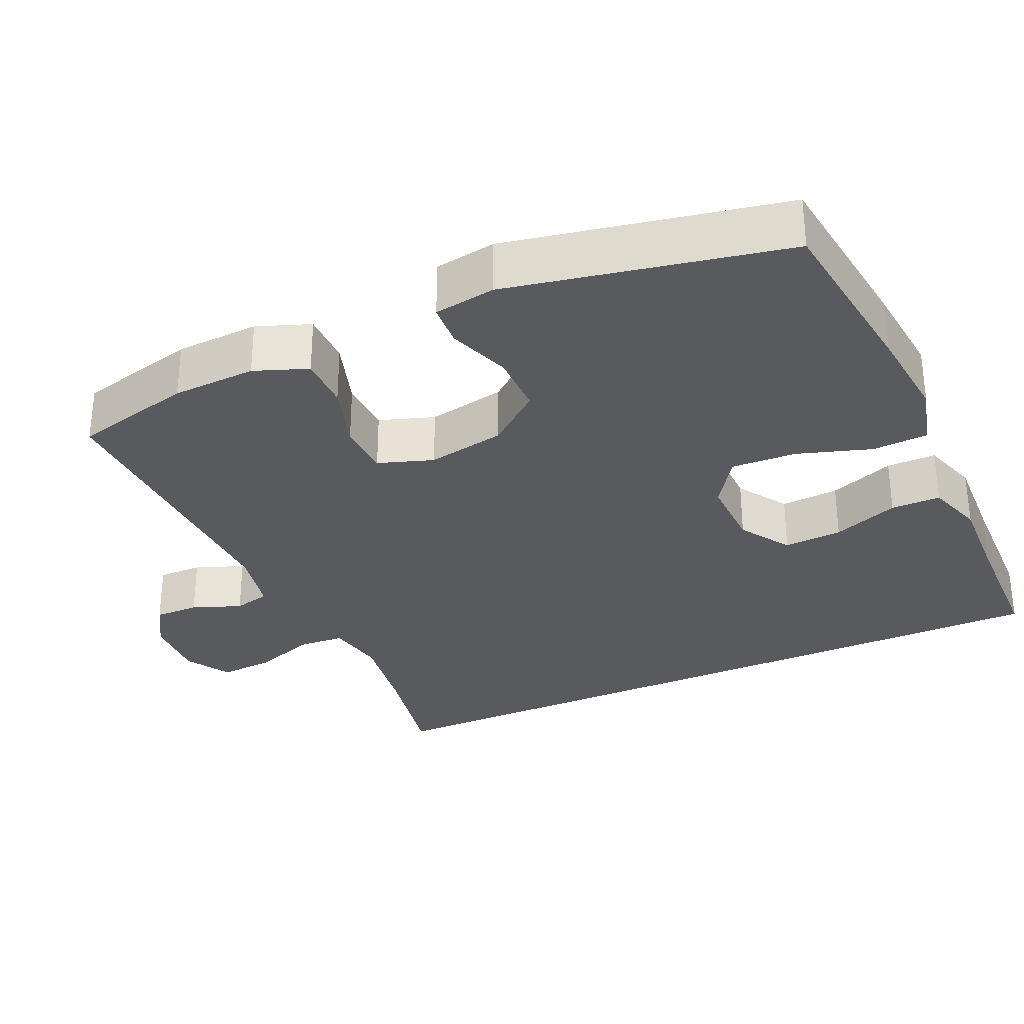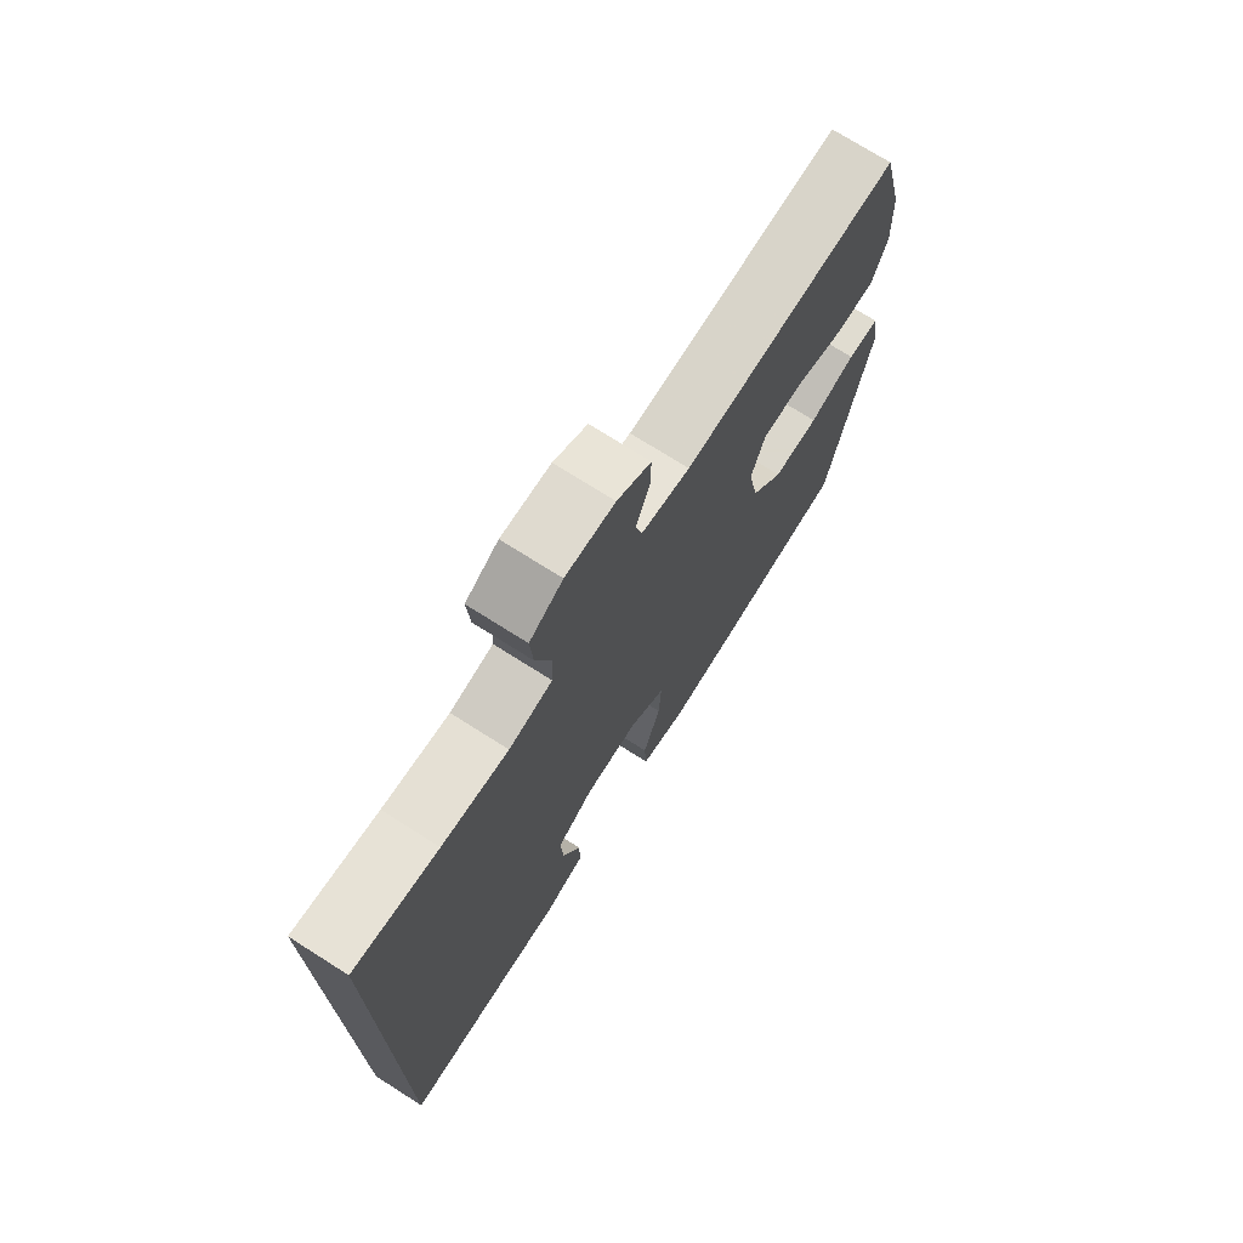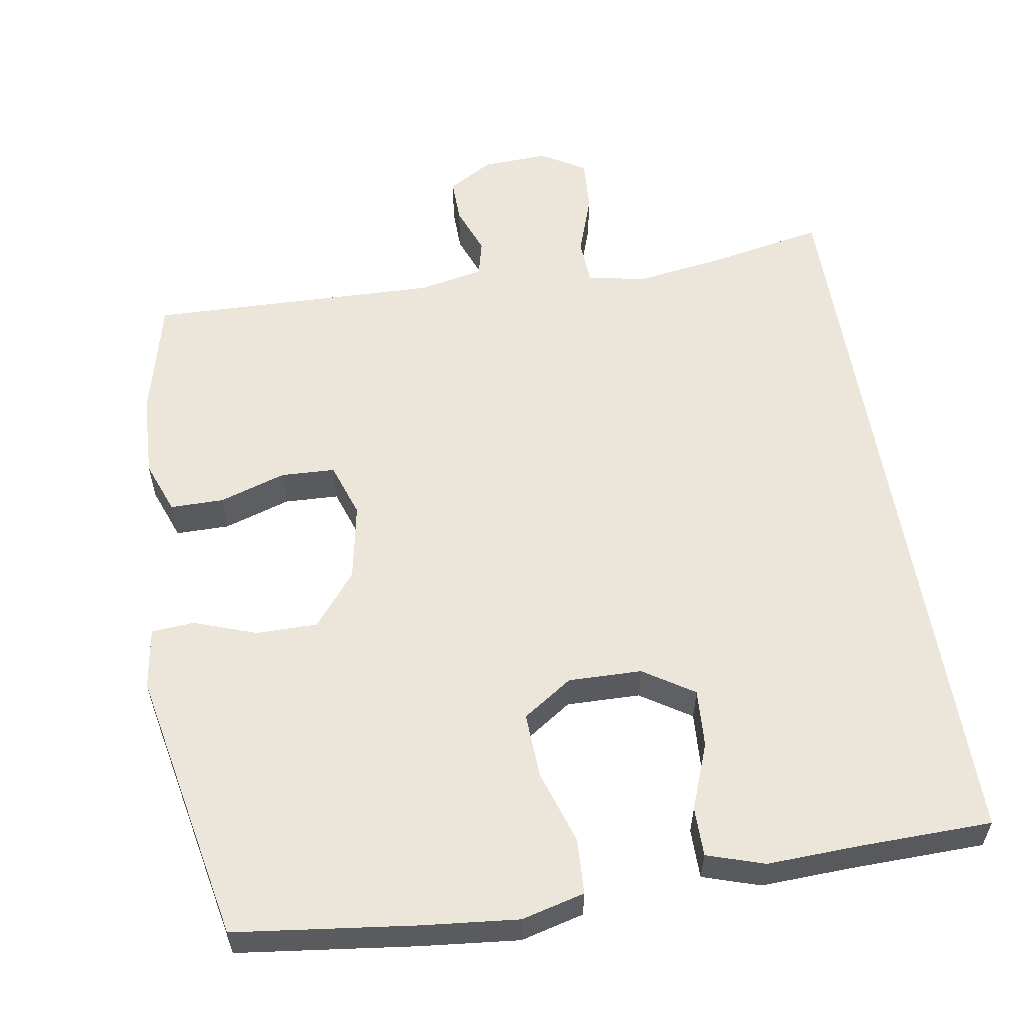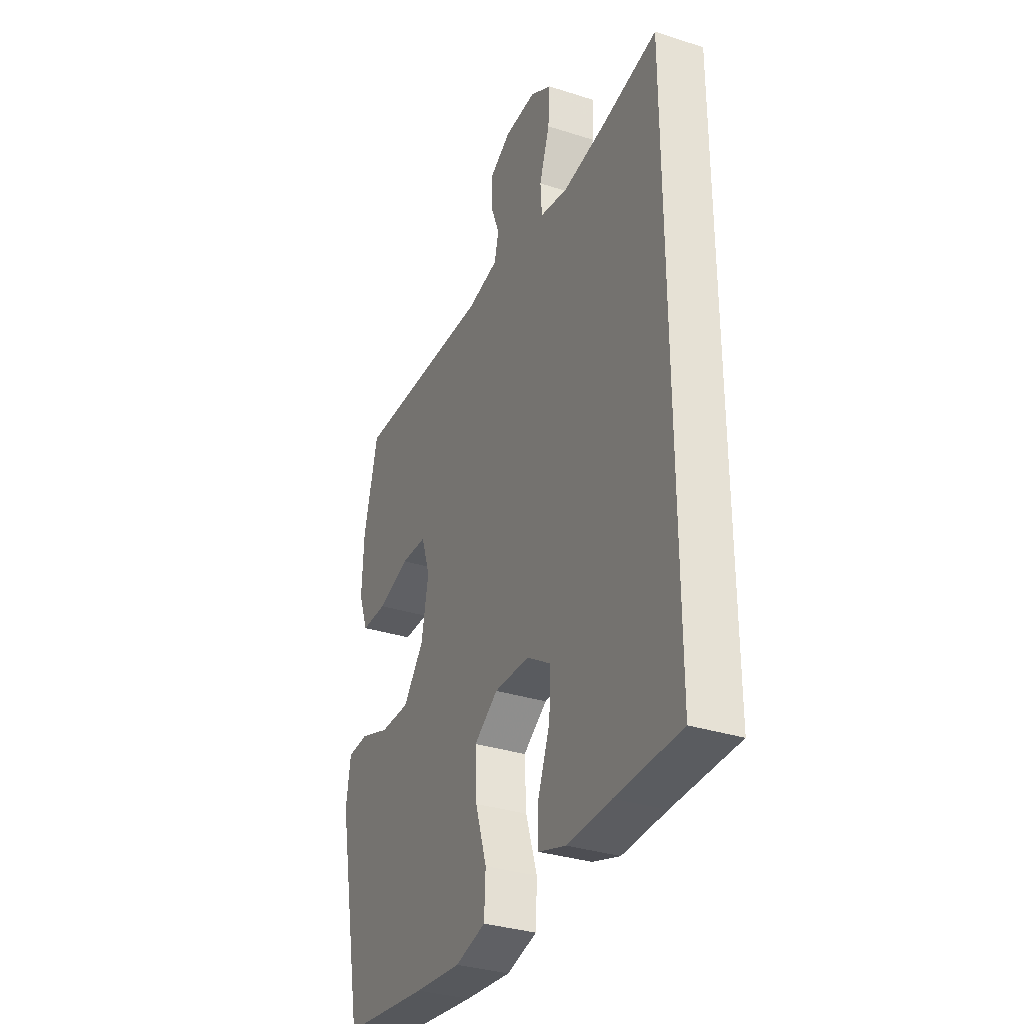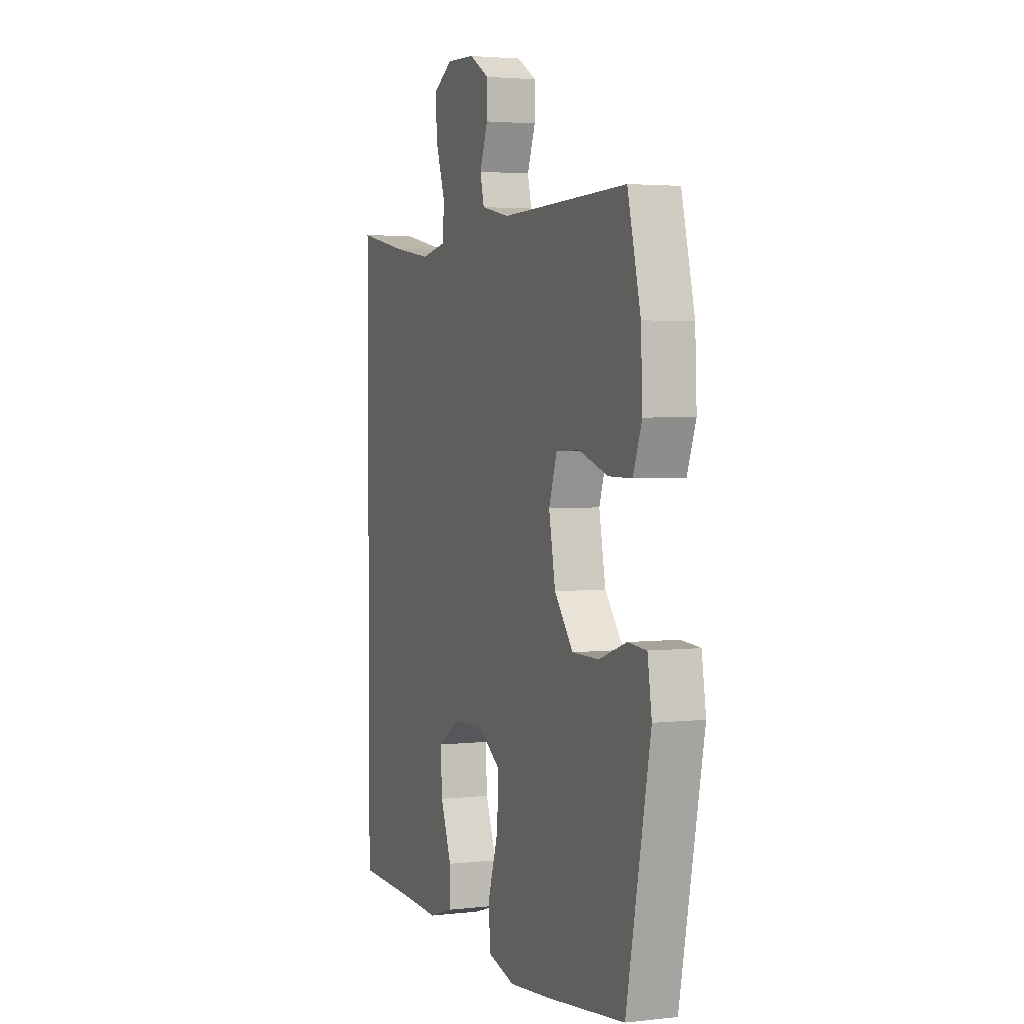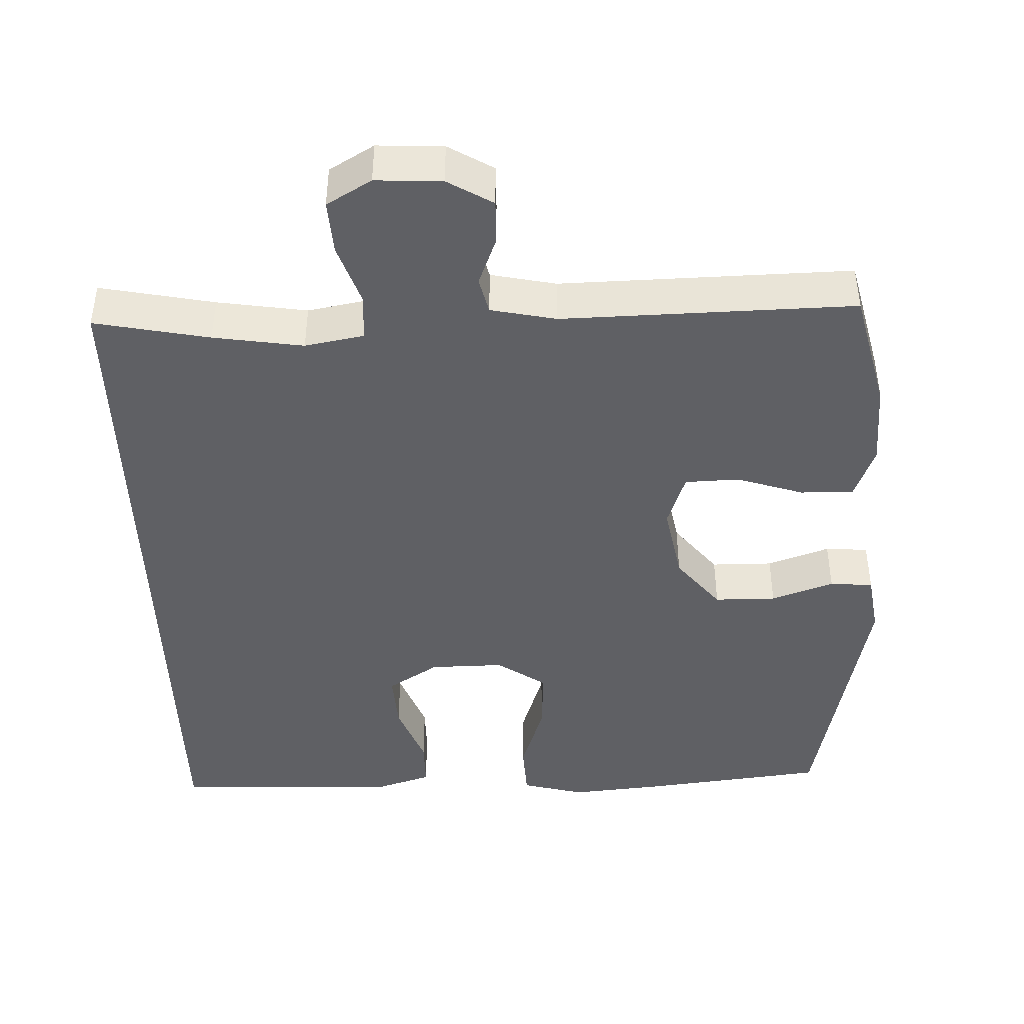
<metadata>
{"format":"obj","ext":"obj","renderer":"f3d","projection":"perspective","resolution":1024,"background":"white","views":[{"elev":-31.1,"azim":114.3,"up":"+Y"},{"elev":73.4,"azim":-57.6,"up":"+Z"},{"elev":57.3,"azim":170.7,"up":"+Y"},{"elev":-33.2,"azim":-113.8,"up":"+Z"},{"elev":3.1,"azim":68.7,"up":"+Z"},{"elev":-43.5,"azim":1.7,"up":"+Y"}]}
</metadata>
<code>
v 0.5 0.07 0.5
v 0.54 0.07 0.339
v 0.545 0.07 0.226
v 0.518 0.07 0.154
v 0.446 0.07 0.154
v 0.356 0.07 0.183
v 0.283 0.07 0.18
v 0.258 0.07 0.106
v 0.278 0.07 0.001
v 0.336 0.07 -0.071
v 0.419 0.07 -0.071
v 0.503 0.07 -0.041
v 0.561 0.07 -0.045
v 0.574 0.07 -0.128
v 0.5 0.07 -0.5
v 0.258 0.07 -0.53
v 0.128 0.07 -0.543
v 0.043 0.07 -0.521
v 0.039 0.07 -0.446
v 0.071 0.07 -0.346
v 0.075 0.07 -0.258
v 0.008 0.07 -0.213
v -0.091 0.07 -0.215
v -0.159 0.07 -0.259
v -0.154 0.07 -0.338
v -0.12 0.07 -0.427
v -0.12 0.07 -0.494
v -0.197 0.07 -0.519
v -0.319 0.07 -0.514
v -0.5 0.07 -0.51
v -0.5 0.07 0.5
v -0.346 0.07 0.47
v -0.225 0.07 0.452
v -0.146 0.07 0.467
v -0.142 0.07 0.529
v -0.171 0.07 0.613
v -0.176 0.07 0.686
v -0.116 0.07 0.722
v -0.027 0.07 0.718
v 0.034 0.07 0.682
v 0.033 0.07 0.622
v 0.008 0.07 0.556
v 0.02 0.07 0.507
v 0.108 0.07 0.489
v 0.5 0 0.5
v 0.54 0 0.339
v 0.545 0 0.226
v 0.518 0 0.154
v 0.446 0 0.154
v 0.356 0 0.183
v 0.283 0 0.18
v 0.258 0 0.106
v 0.278 0 0.001
v 0.336 0 -0.071
v 0.419 0 -0.071
v 0.503 0 -0.041
v 0.561 0 -0.045
v 0.574 0 -0.128
v 0.5 0 -0.5
v 0.258 0 -0.53
v 0.128 0 -0.543
v 0.043 0 -0.521
v 0.039 0 -0.446
v 0.071 0 -0.346
v 0.075 0 -0.258
v 0.008 0 -0.213
v -0.091 0 -0.215
v -0.159 0 -0.259
v -0.154 0 -0.338
v -0.12 0 -0.427
v -0.12 0 -0.494
v -0.197 0 -0.519
v -0.319 0 -0.514
v -0.5 0 -0.51
v -0.5 0 0.5
v -0.346 0 0.47
v -0.225 0 0.452
v -0.146 0 0.467
v -0.142 0 0.529
v -0.171 0 0.613
v -0.176 0 0.686
v -0.116 0 0.722
v -0.027 0 0.718
v 0.034 0 0.682
v 0.033 0 0.622
v 0.008 0 0.556
v 0.02 0 0.507
v 0.108 0 0.489
f 40 41 42
f 39 40 42
f 38 39 42
f 37 38 42
f 36 37 42
f 35 36 42
f 34 35 42 43
f 29 30 31 32
f 29 32 33
f 27 28 29
f 26 27 29
f 25 26 29
f 24 25 29 33
f 23 24 33 34
f 18 19 20
f 17 18 20
f 16 17 20
f 15 16 20
f 14 15 20
f 13 14 20
f 12 13 20
f 11 12 20
f 10 11 20 21
f 9 10 21 22
f 4 5 6
f 3 4 6
f 2 3 6
f 1 2 6
f 44 1 6
f 44 6 7
f 34 43 44
f 23 34 44
f 22 23 44
f 9 22 44
f 8 9 44
f 7 8 44
f 86 85 84
f 86 84 83
f 86 83 82
f 86 82 81
f 86 81 80
f 86 80 79
f 87 86 79 78
f 76 75 74 73
f 77 76 73
f 73 72 71
f 73 71 70
f 73 70 69
f 77 73 69 68
f 78 77 68 67
f 64 63 62
f 64 62 61
f 64 61 60
f 64 60 59
f 64 59 58
f 64 58 57
f 64 57 56
f 64 56 55
f 65 64 55 54
f 66 65 54 53
f 50 49 48
f 50 48 47
f 50 47 46
f 50 46 45
f 50 45 88
f 51 50 88
f 88 87 78
f 88 78 67
f 88 67 66
f 88 66 53
f 88 53 52
f 88 52 51
f 1 45 46 2
f 2 46 47 3
f 3 47 48 4
f 4 48 49 5
f 5 49 50 6
f 6 50 51 7
f 7 51 52 8
f 8 52 53 9
f 9 53 54 10
f 10 54 55 11
f 11 55 56 12
f 12 56 57 13
f 13 57 58 14
f 14 58 59 15
f 15 59 60 16
f 16 60 61 17
f 17 61 62 18
f 18 62 63 19
f 19 63 64 20
f 20 64 65 21
f 21 65 66 22
f 22 66 67 23
f 23 67 68 24
f 24 68 69 25
f 25 69 70 26
f 26 70 71 27
f 27 71 72 28
f 28 72 73 29
f 29 73 74 30
f 30 74 75 31
f 31 75 76 32
f 32 76 77 33
f 33 77 78 34
f 34 78 79 35
f 35 79 80 36
f 36 80 81 37
f 37 81 82 38
f 38 82 83 39
f 39 83 84 40
f 40 84 85 41
f 41 85 86 42
f 42 86 87 43
f 43 87 88 44
f 44 88 45 1

</code>
